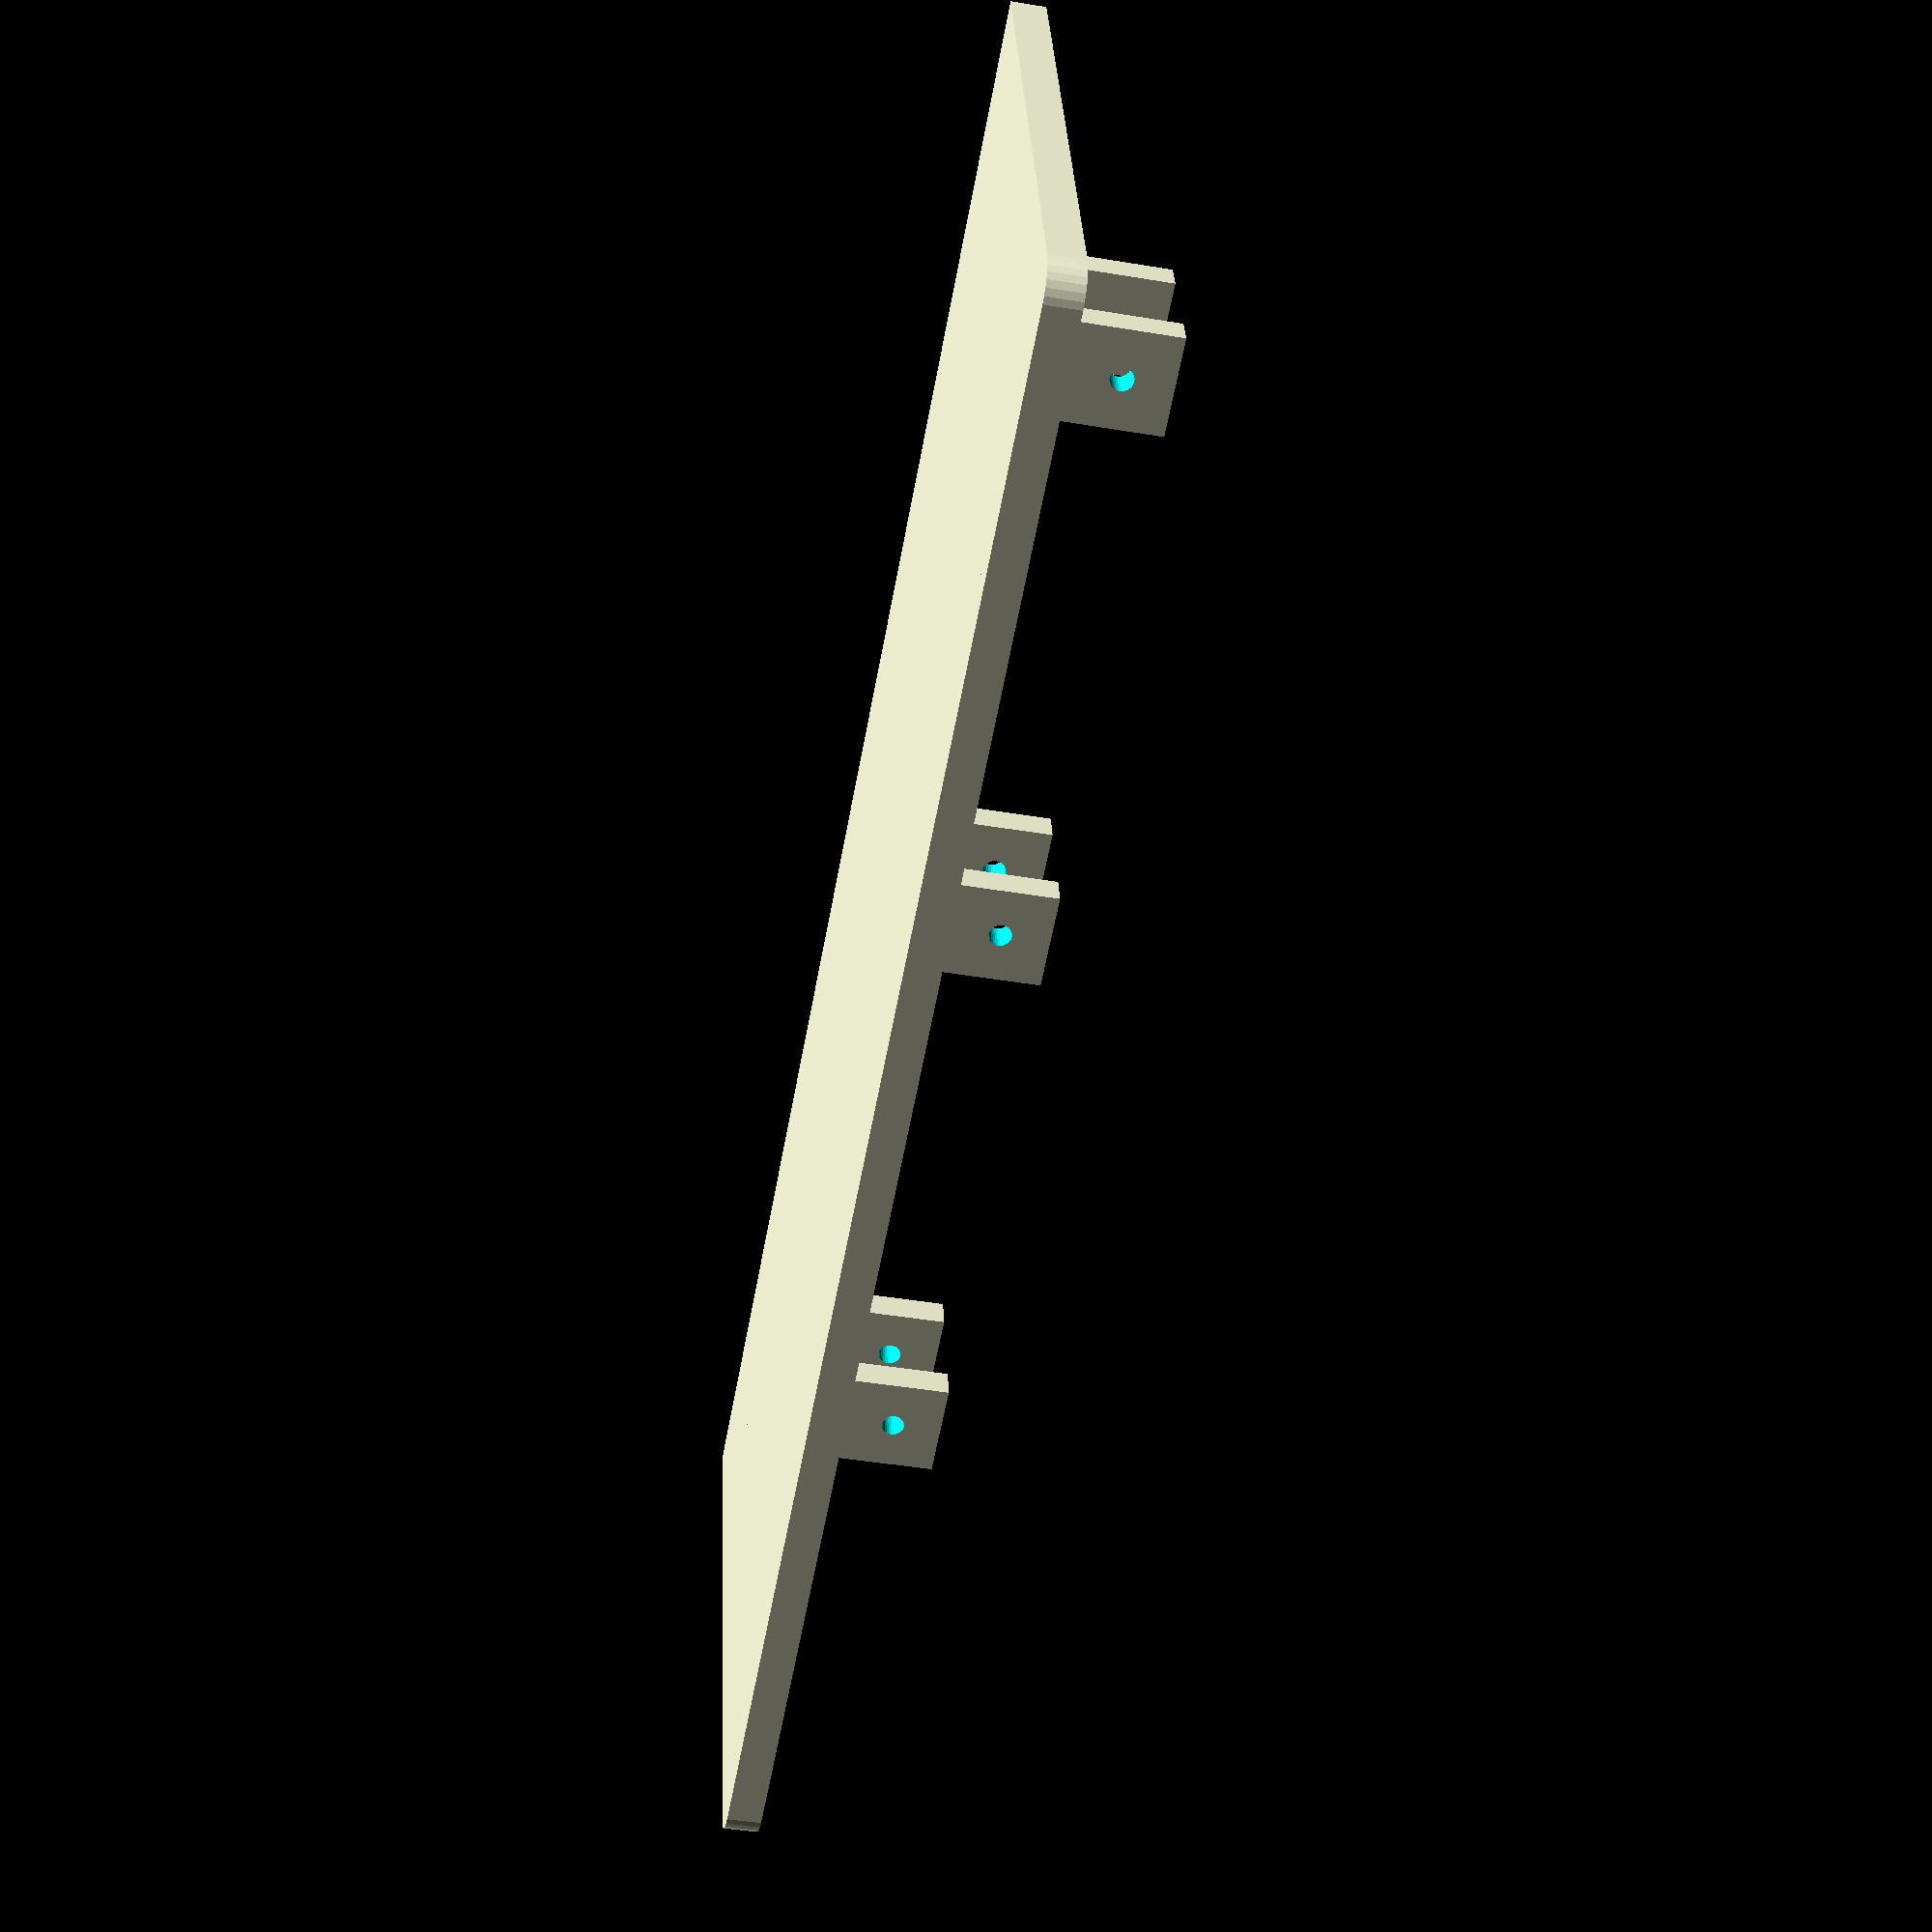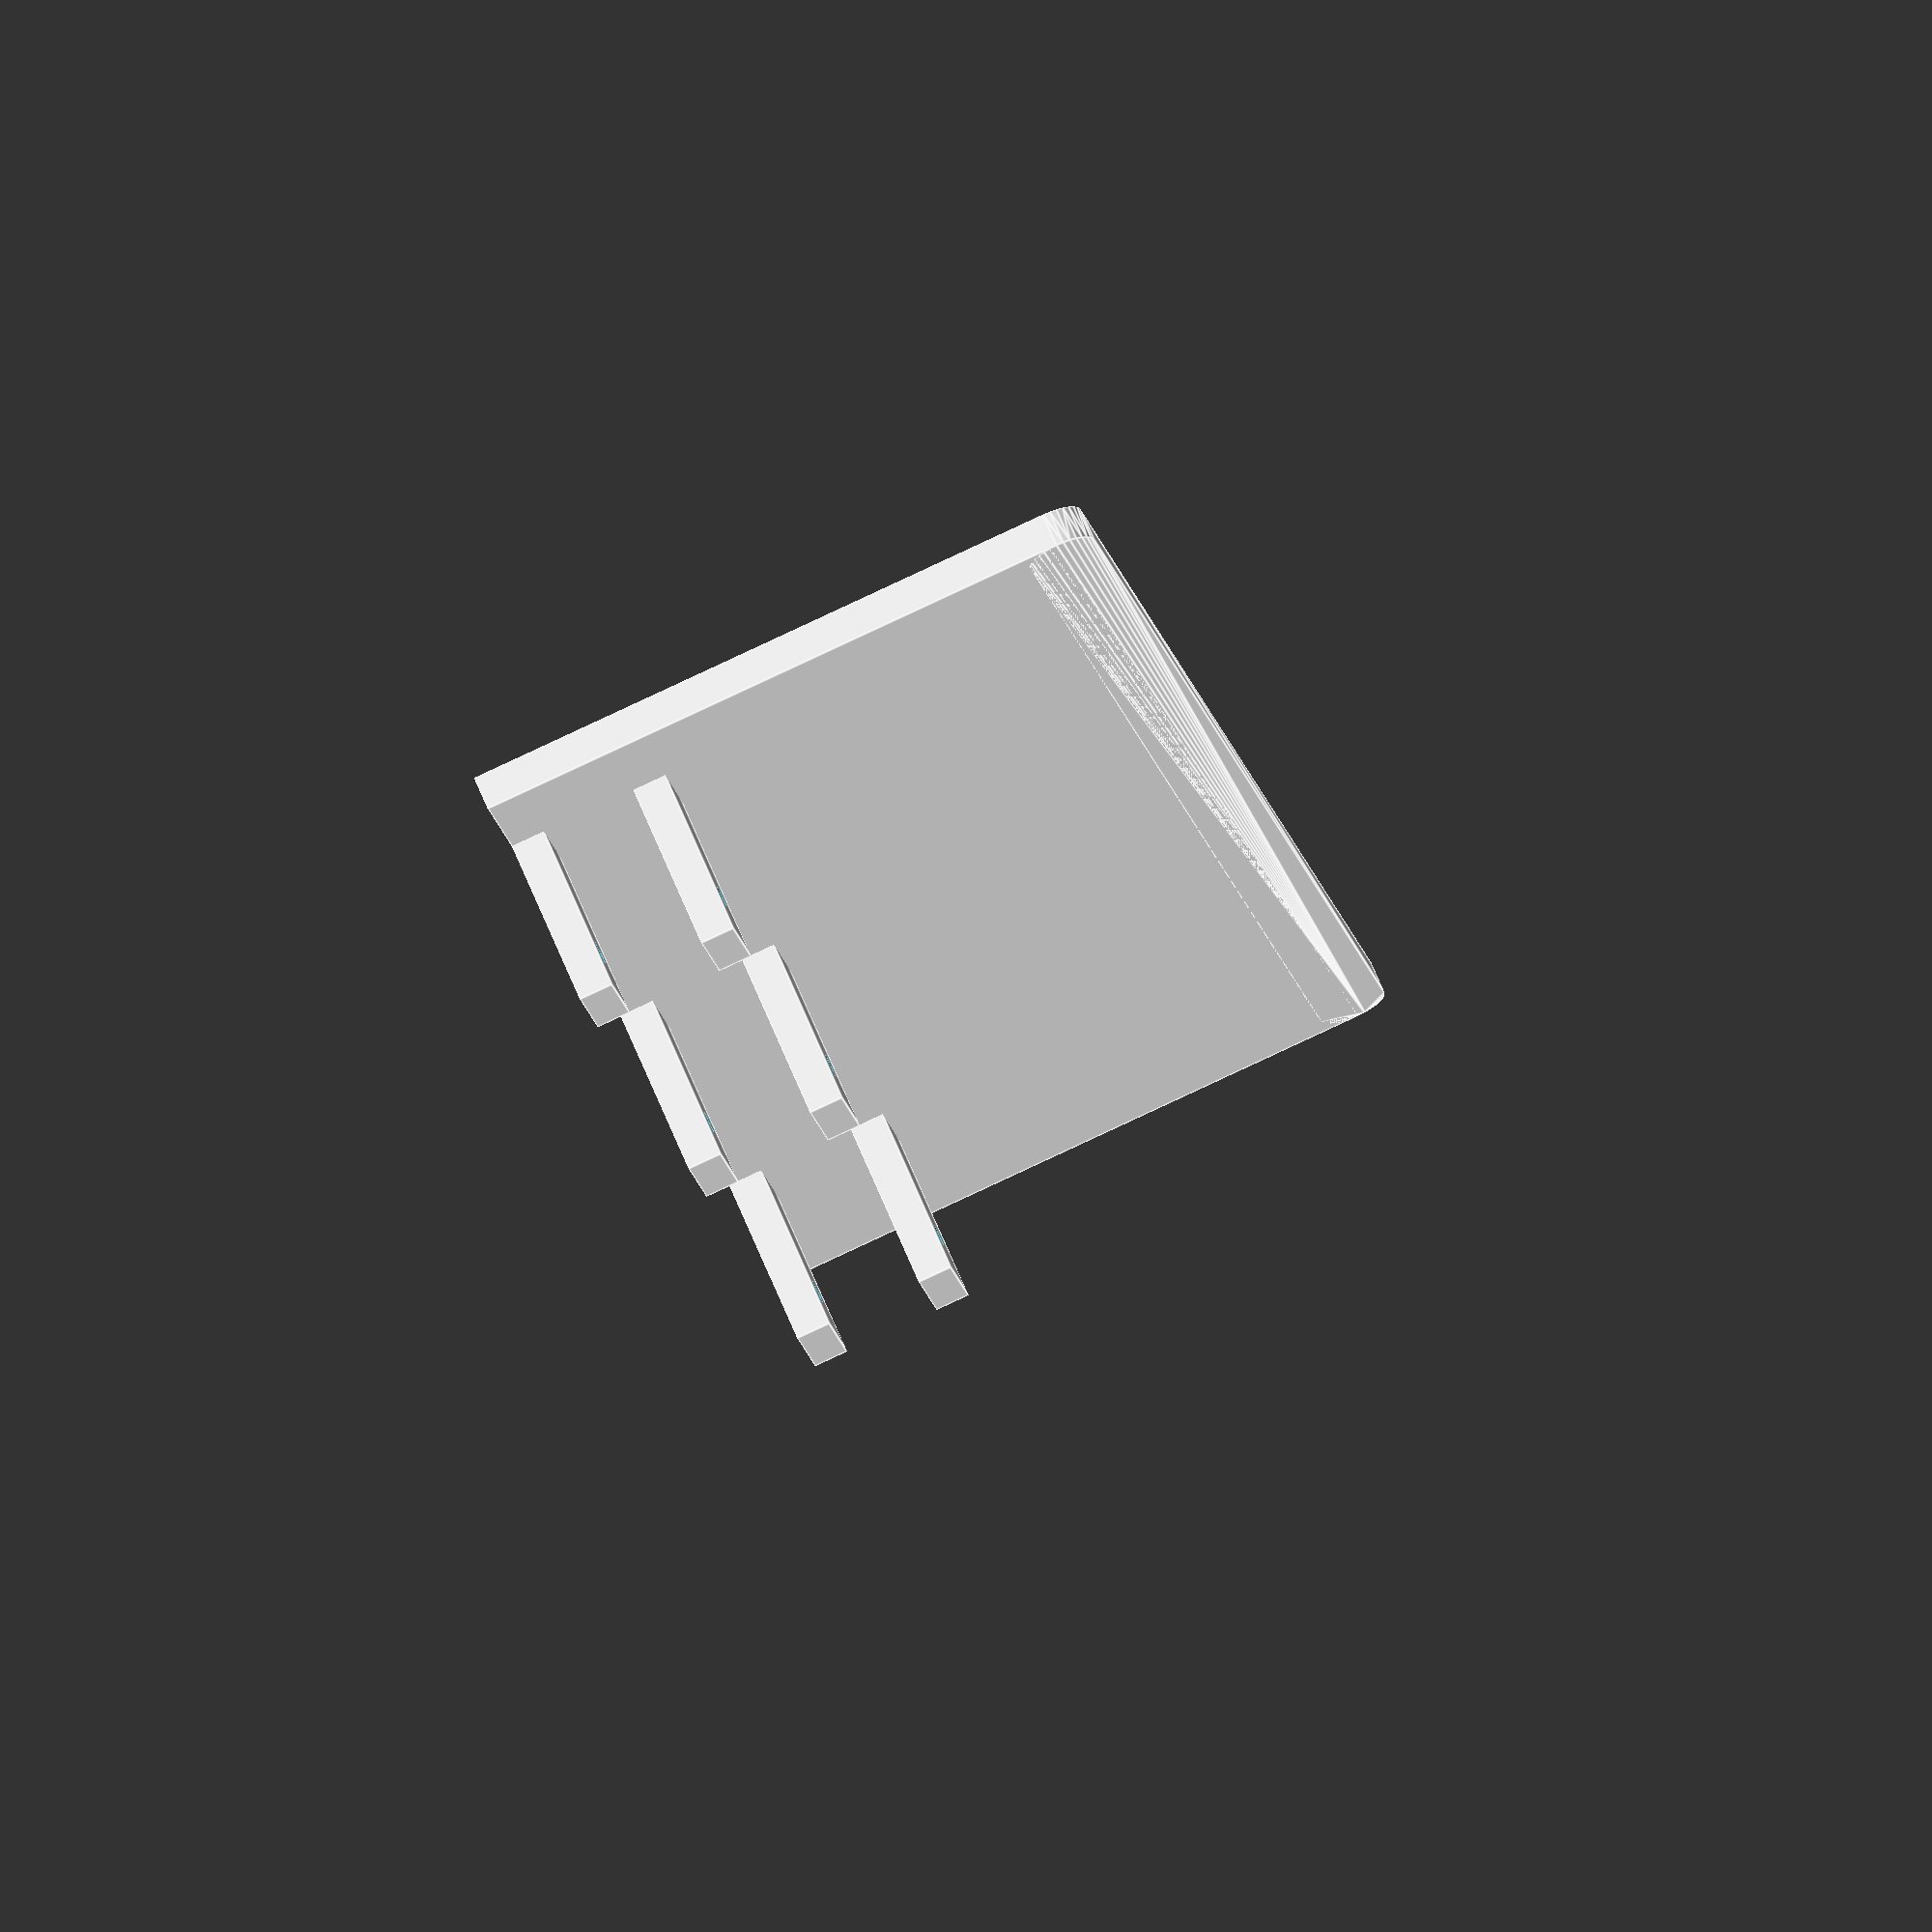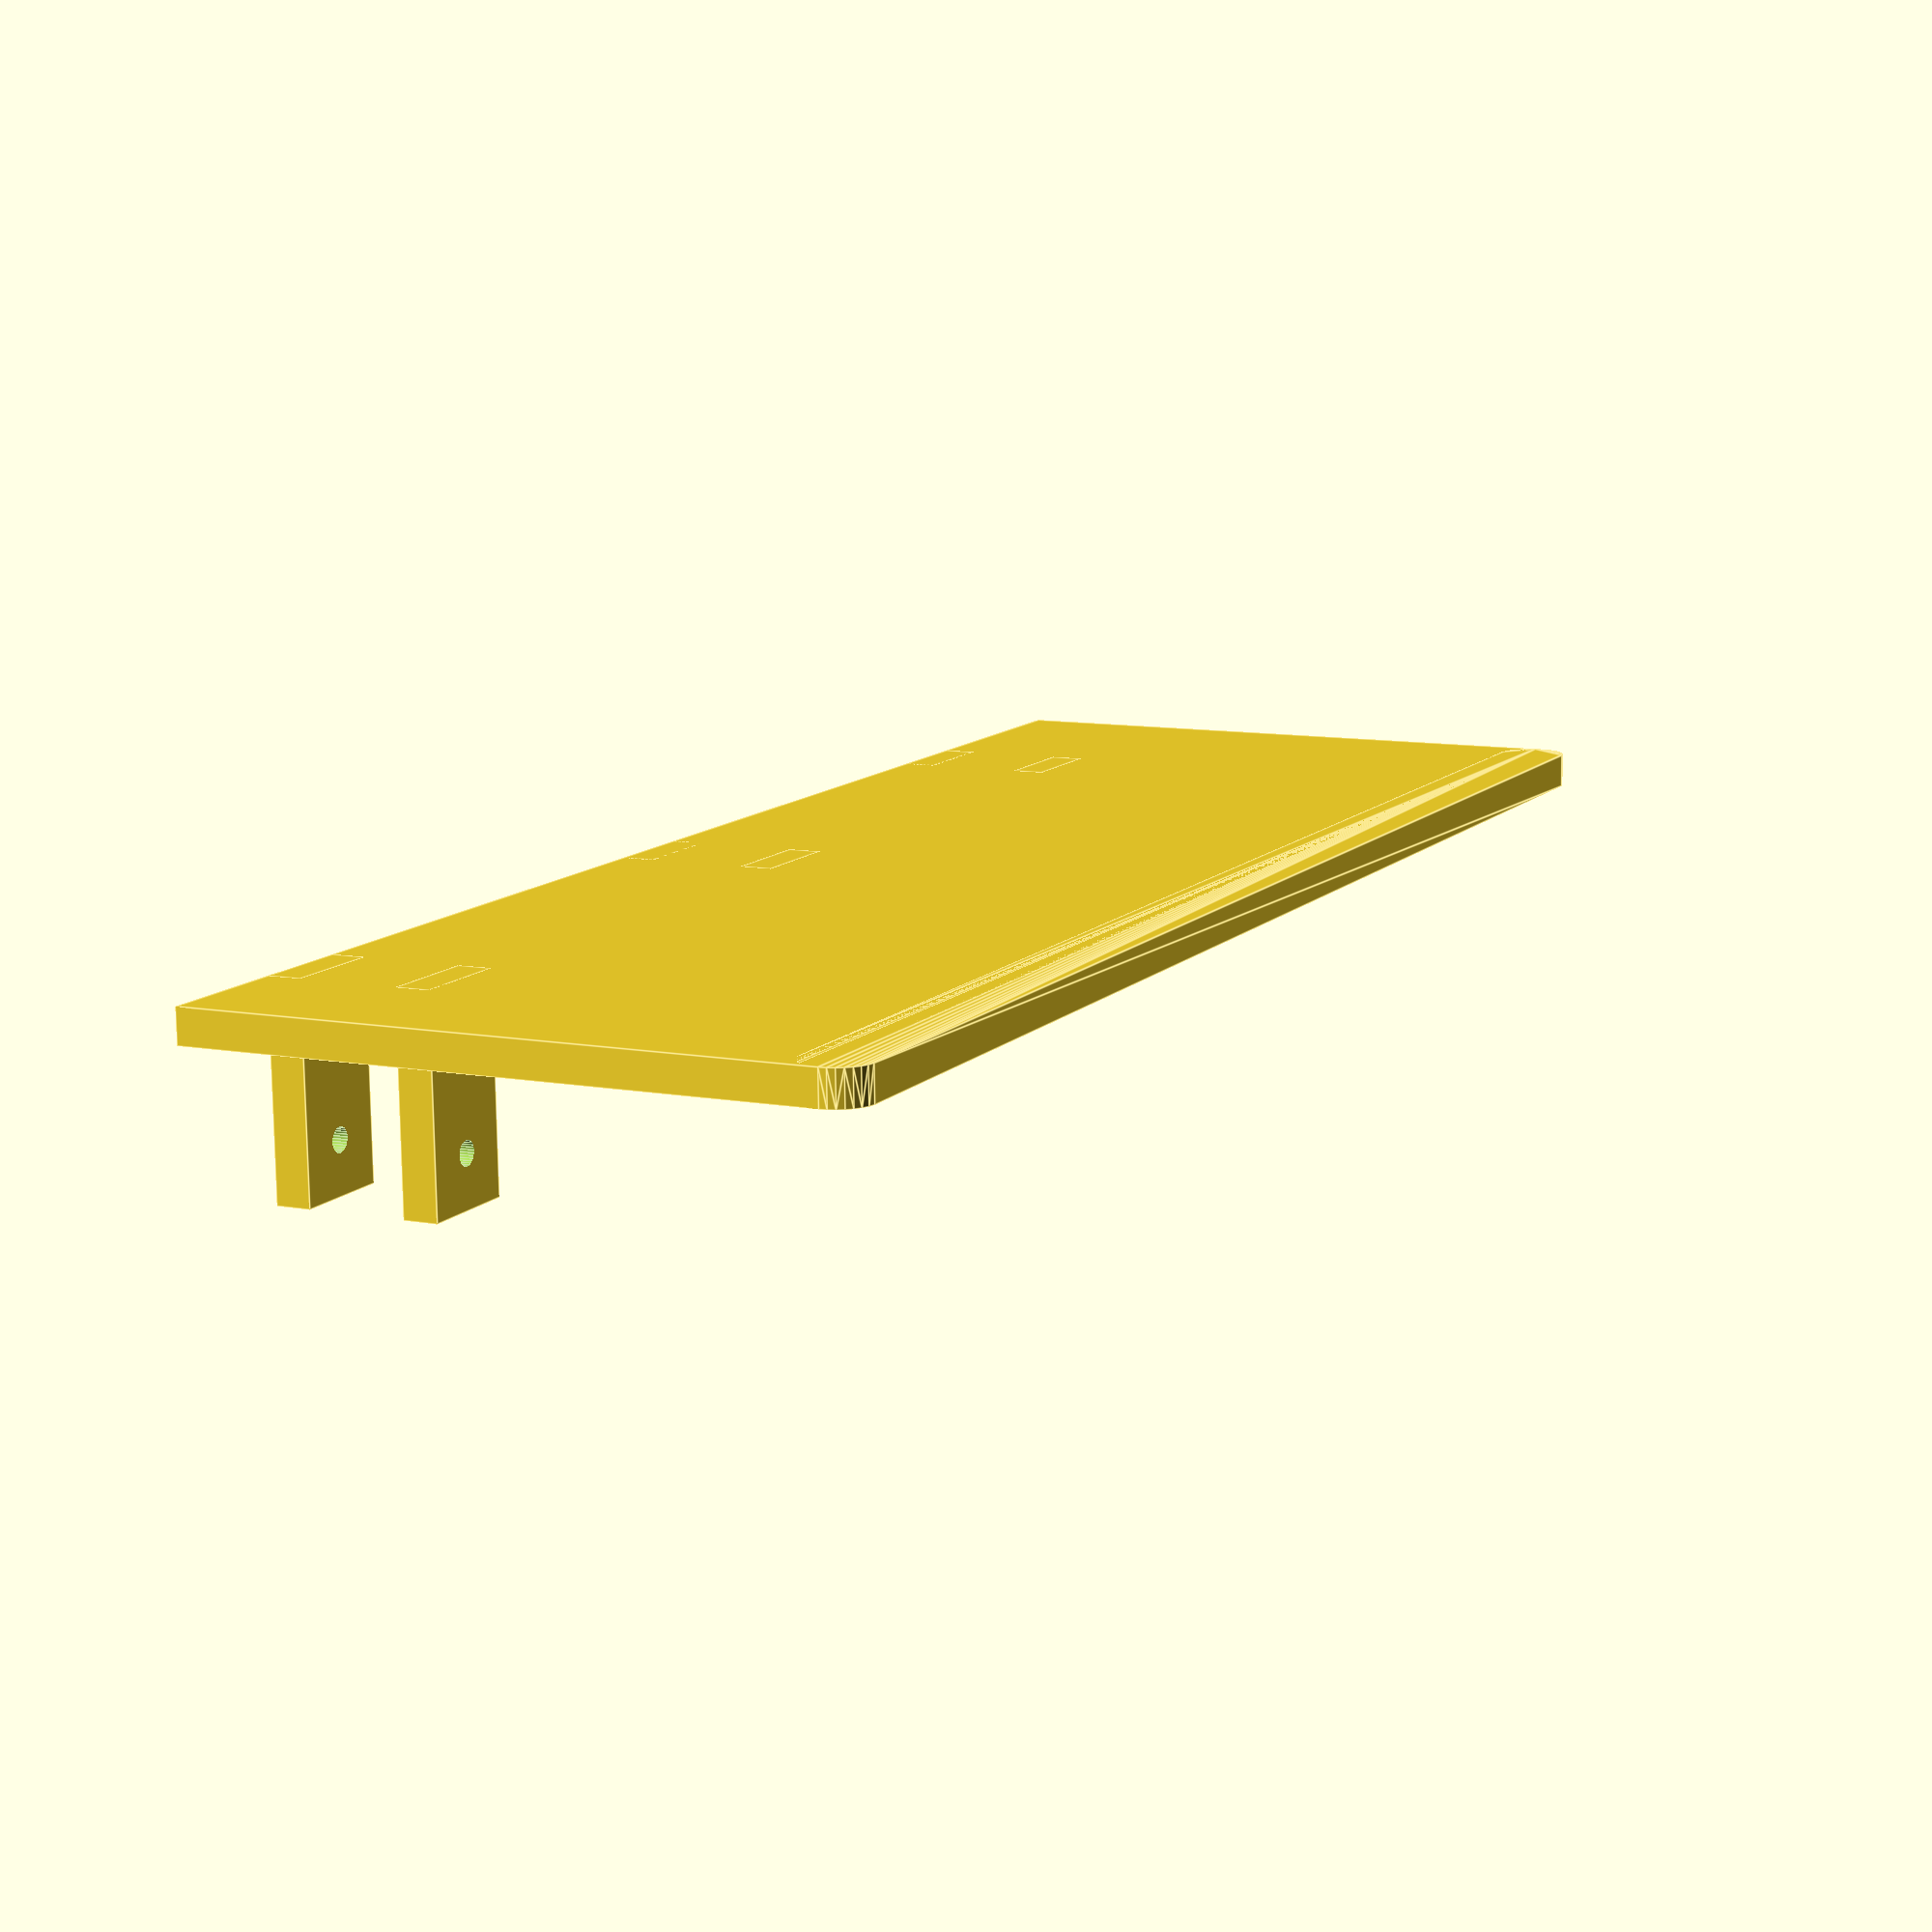
<openscad>
$fn=30;

module part()
{
  // bottom part
  cube([250, 2*5+70+14-10/2, 5]);
  // rounder corners
  hull()
    for(i=[0,1])
      translate([i*(250-10)+10/2, 2*5+70+14-10/2, 0])
        cylinder(r=10/2, h=5);
  // mounts
  for(dx=[20, (250-30)/2 , 250-20-30])
  {
    difference()
    {
      // towers
      union()
      {
        for(dy=[0, 14+5])
          translate([dx, dy, 0])
            cube([15, 5, 30]);
      }
      // drill holes
      translate([dx+15/2, -1, 30-15/2])
        rotate([-90, 0, 0])
          cylinder(r=3.5/2, 28);
    }
  }
}

part();

</openscad>
<views>
elev=226.2 azim=13.0 roll=280.8 proj=p view=solid
elev=109.9 azim=259.3 roll=202.7 proj=o view=edges
elev=258.5 azim=64.1 roll=359.2 proj=p view=edges
</views>
